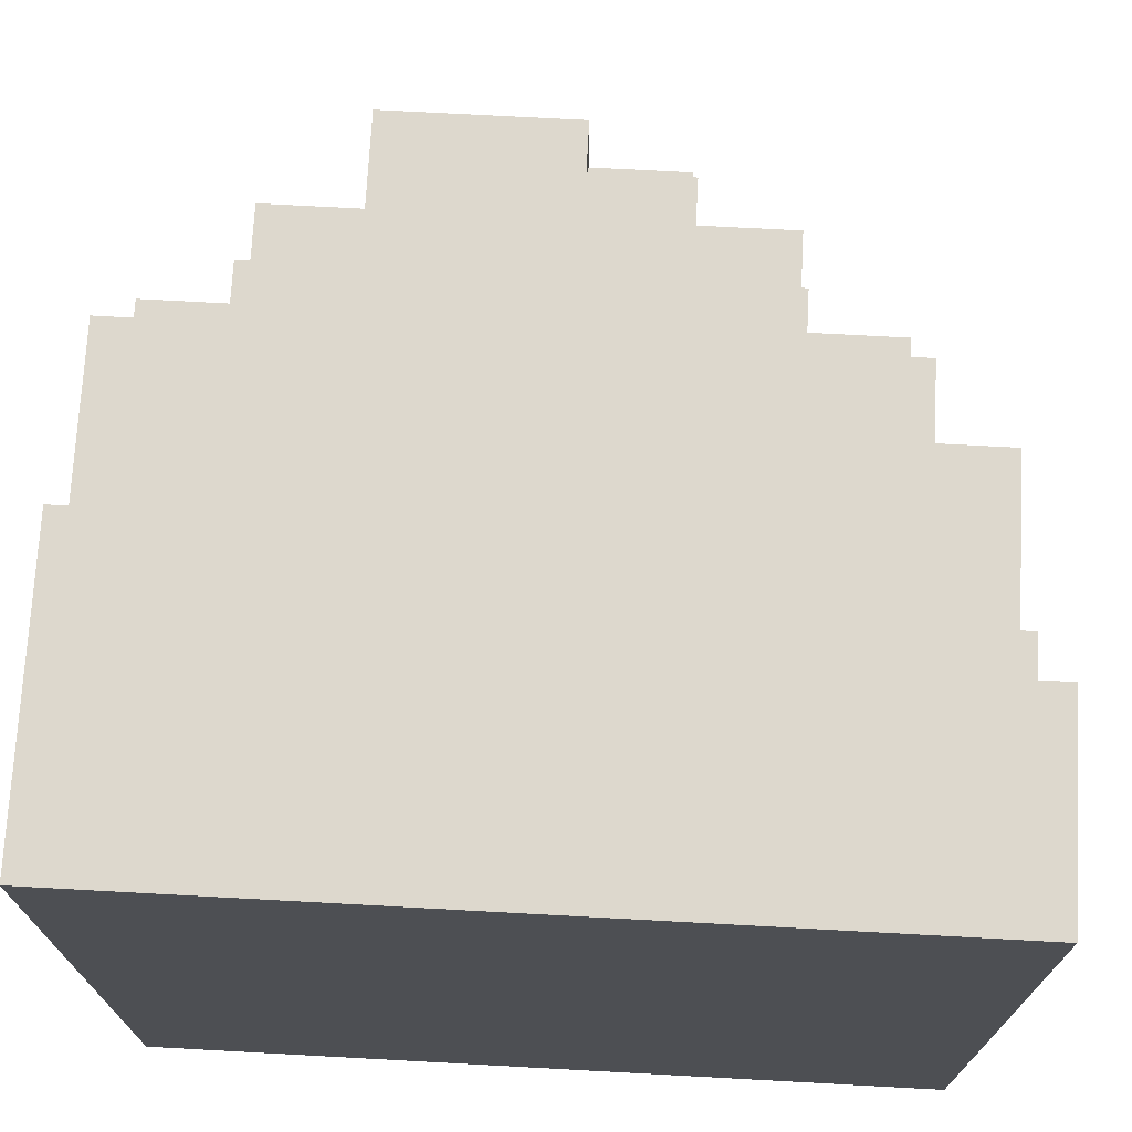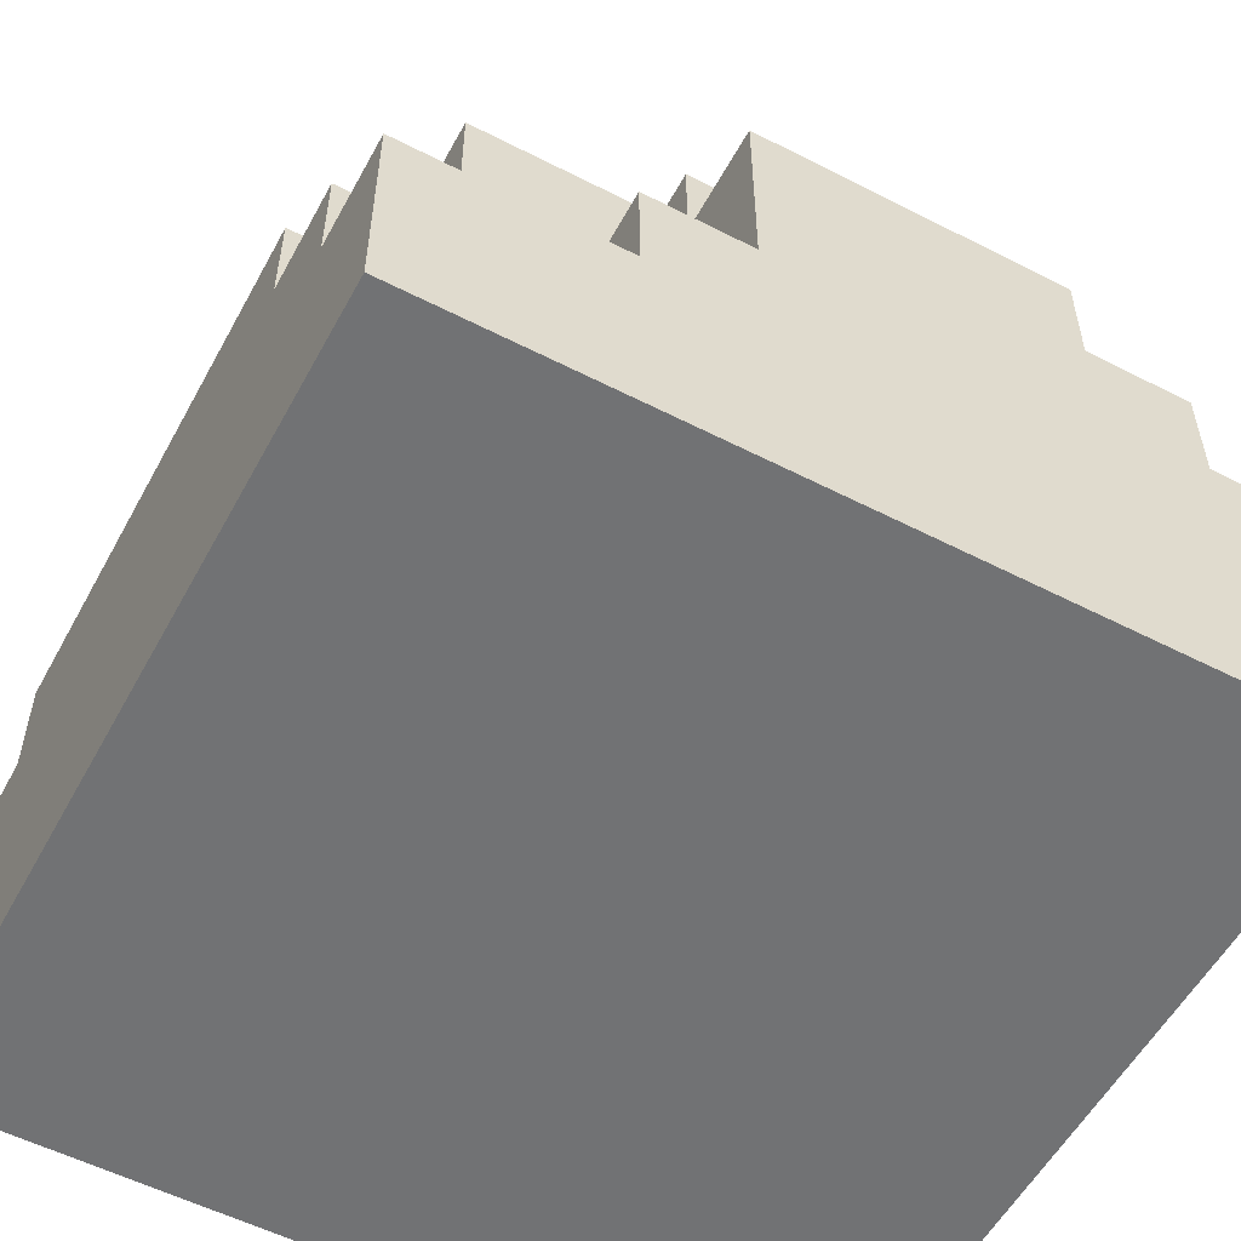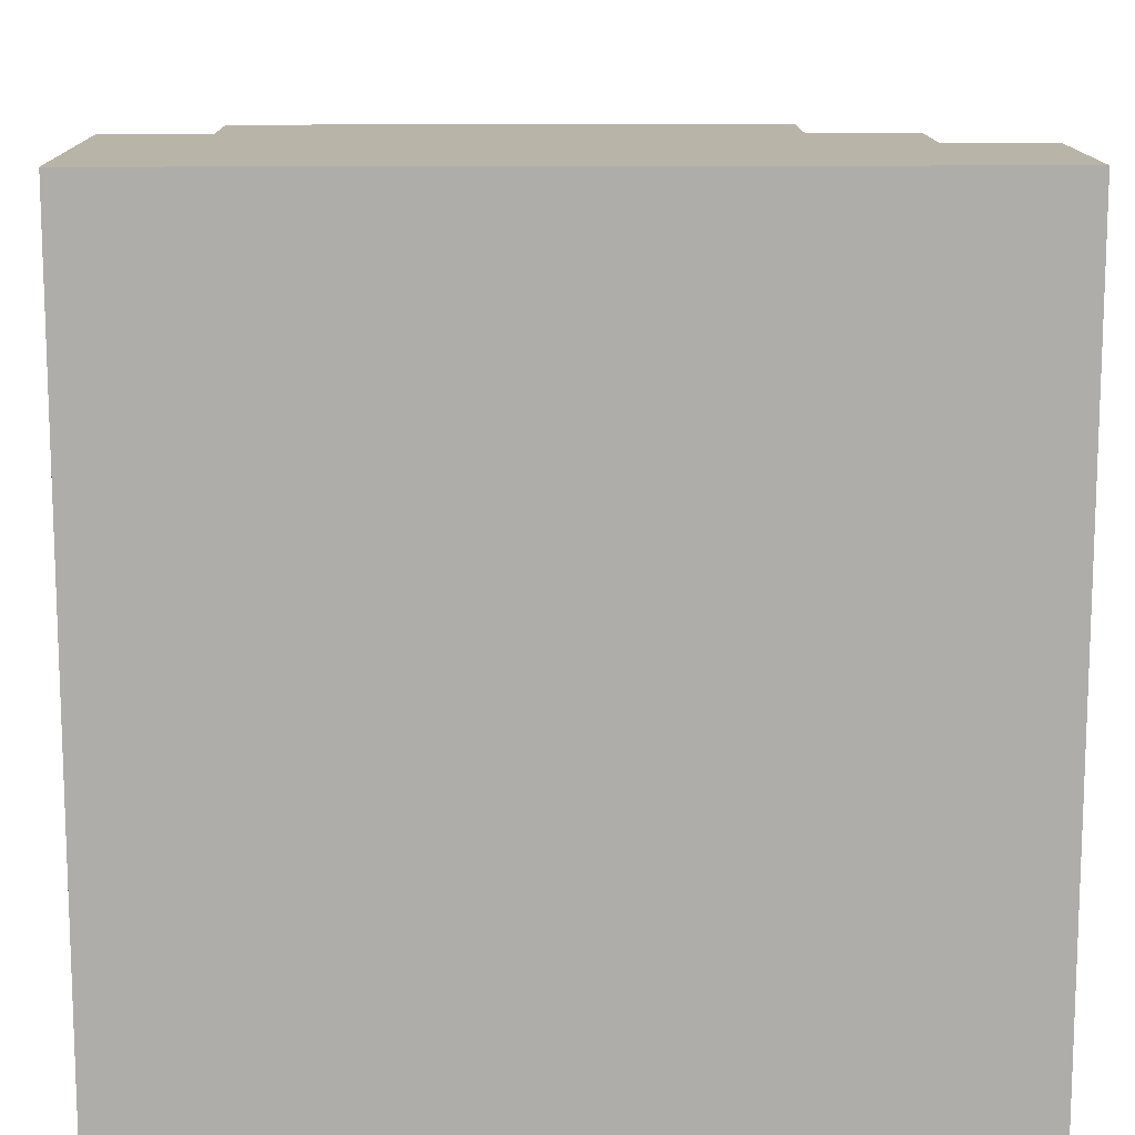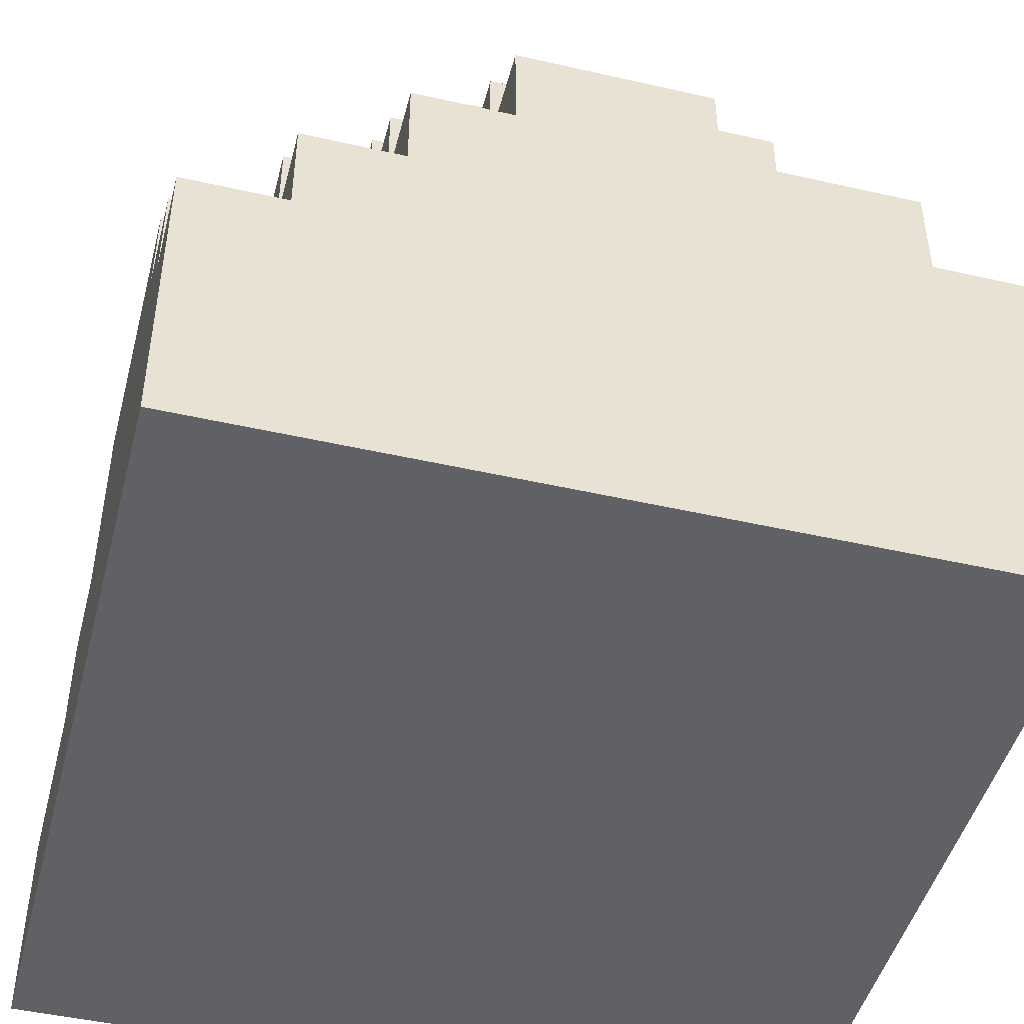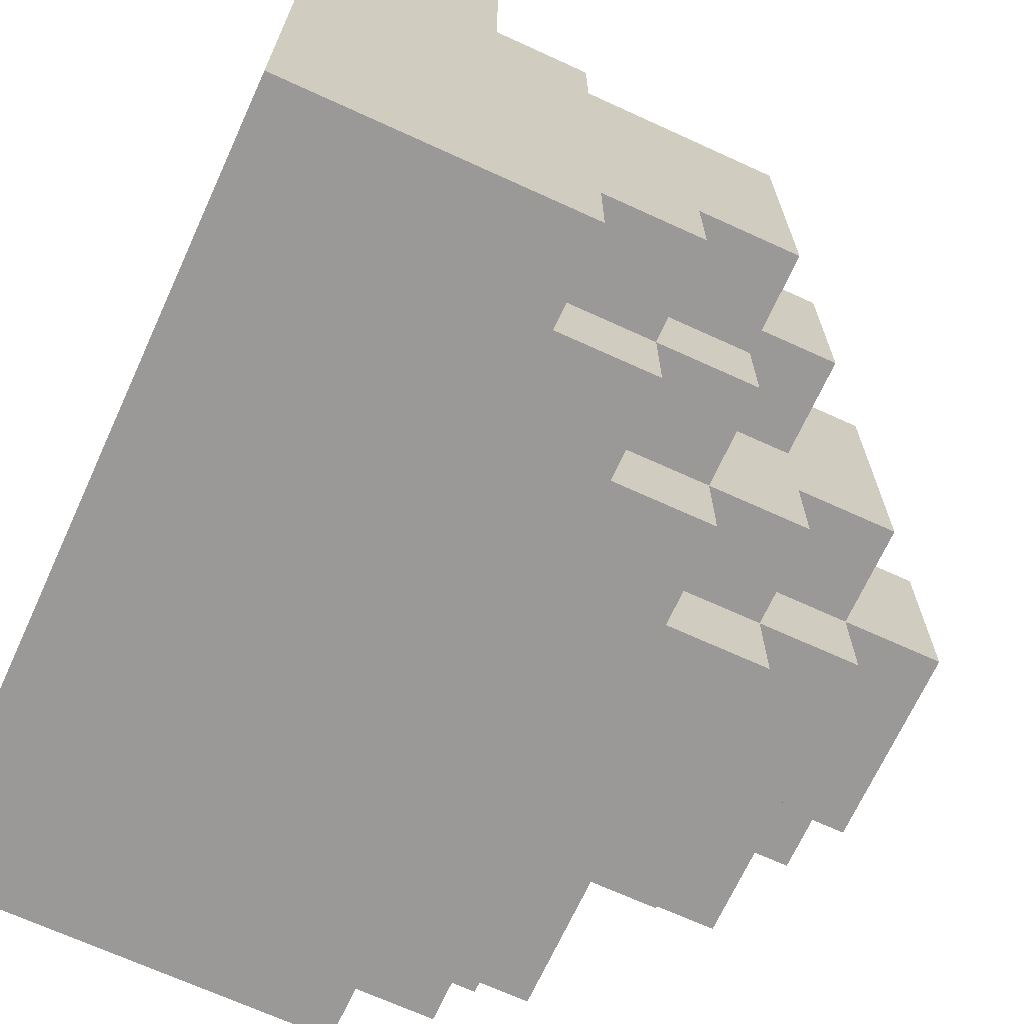
<metadata>
{"format":"obj","ext":"obj","renderer":"f3d","projection":"perspective","resolution":1024,"background":"white","views":[{"elev":72.2,"azim":3.1,"up":"+Z"},{"elev":-55.6,"azim":61.7,"up":"+Y"},{"elev":13.0,"azim":-0.9,"up":"+Z"},{"elev":-46.8,"azim":165.5,"up":"+Y"},{"elev":-69.0,"azim":65.4,"up":"+Z"}]}
</metadata>
<code>
g LapisOre
v -4 0 4
v -4 0 -4
v -4 1 4
v -4 1 3
v -4 1 2
v -4 1 1
v -4 1 -1
v -4 1 -3
v -4 2 3
v -4 2 2
v -4 2 1
v -4 2 -0
v -4 2 -1
v -4 2 -2
v -4 2 -3
v -4 2 -4
v -4 3 4
v -4 3 3
v -4 3 2
v -4 3 1
v -4 3 -0
v -4 3 -2
v -4 3 -3
v -4 4 1
v -4 4 -0
v -4 4 -1
v -4 4 -2
v -4 4 -3
v -4 4 -4
v -4 5 3
v -4 5 1
v -4 5 -0
v -4 5 -1
v -4 5 -2
v -4 5 -3
v -4 6 1
v -4 6 -0
v -4 6 -1
v -4 6 -2
v -3 3 4
v -3 3 3
v -3 4 4
v -3 4 3
v -3 4 -3
v -3 4 -4
v -3 5 2
v -3 5 1
v -3 5 -3
v -3 5 -4
v -3 6 2
v -3 6 1
v -3 6 -0
v -3 6 -1
v -3 7 1
v -3 7 -0
v -3 7 -1
v -2 5 3
v -2 5 2
v -2 5 -2
v -2 5 -3
v -2 6 3
v -2 6 2
v -2 6 -1
v -2 6 -2
v -2 7 1
v -2 7 -0
v -2 7 -1
v -2 7 -3
v -2 8 1
v -2 8 -1
v -1 5 -3
v -1 5 -4
v -1 6 2
v -1 6 1
v -1 6 -3
v -1 6 -4
v -1 7 2
v -1 7 1
v -1 7 -1
v -1 7 -2
v -1 8 -1
v -1 8 -2
v 0 7 1
v 0 7 -0
v 0 8 1
v 0 8 -0
v 1 5 3
v 1 5 2
v 1 5 -3
v 1 5 -4
v 1 6 3
v 1 6 2
v 1 6 1
v 1 6 -2
v 1 6 -3
v 1 6 -4
v 1 7 2
v 1 7 1
v 1 7 -0
v 1 7 -2
v 1 7 -3
v 1 8 -0
v 1 8 -2
v 2 3 4
v 2 3 3
v 2 4 4
v 2 4 3
v 2 4 -3
v 2 4 -4
v 2 5 2
v 2 5 1
v 2 5 -1
v 2 5 -2
v 2 5 -3
v 2 5 -4
v 2 6 2
v 2 6 1
v 2 6 -0
v 2 6 -1
v 2 6 -2
v 2 6 -3
v 2 7 1
v 2 7 -0
v 2 7 -2
v 3 2 4
v 3 2 3
v 3 2 2
v 3 3 4
v 3 3 3
v 3 3 2
v 3 3 1
v 3 3 -3
v 3 3 -4
v 3 4 2
v 3 4 1
v 3 4 -2
v 3 4 -3
v 3 4 -4
v 3 5 3
v 3 5 1
v 3 5 -0
v 3 5 -1
v 3 5 -2
v 3 5 -3
v 3 6 1
v 3 6 -0
v 3 6 -1
v 4 0 4
v 4 0 -4
v 4 1 4
v 4 1 3
v 4 1 -1
v 4 1 -2
v 4 1 -3
v 4 1 -4
v 4 2 4
v 4 2 3
v 4 2 2
v 4 2 1
v 4 2 -0
v 4 2 -1
v 4 2 -2
v 4 2 -3
v 4 3 2
v 4 3 1
v 4 3 -0
v 4 3 -1
v 4 3 -2
v 4 3 -3
v 4 3 -4
v 4 4 1
v 4 4 -0
v 4 4 -2
v 4 4 -3
v 4 5 1
v 4 5 -2
v -4 0 4
v -4 1 4
v -4 3 4
v -3 1 4
v -3 2 4
v -3 3 4
v -3 4 4
v -2 2 4
v -2 3 4
v -2 4 4
v -1 2 4
v -1 3 4
v 0 3 4
v 0 4 4
v 1 2 4
v 1 3 4
v 2 3 4
v 2 4 4
v 3 1 4
v 3 2 4
v 3 3 4
v 4 0 4
v 4 1 4
v 4 2 4
v -4 3 3
v -4 5 3
v -3 3 3
v -3 4 3
v -3 5 3
v -2 4 3
v -2 5 3
v -2 6 3
v -1 4 3
v -1 5 3
v 0 4 3
v 0 5 3
v 0 6 3
v 1 5 3
v 1 6 3
v 2 3 3
v 2 4 3
v 3 3 3
v 3 5 3
v -3 5 2
v -3 6 2
v -2 5 2
v -2 6 2
v -1 6 2
v -1 7 2
v 0 6 2
v 0 7 2
v 1 5 2
v 1 6 2
v 1 7 2
v 2 5 2
v 2 6 2
v 3 2 2
v 3 3 2
v 4 2 2
v 4 3 2
v -4 5 1
v -4 6 1
v -3 5 1
v -3 6 1
v -3 7 1
v -2 7 1
v -2 8 1
v -1 6 1
v -1 7 1
v 0 7 1
v 0 8 1
v 1 6 1
v 1 7 1
v 2 5 1
v 2 6 1
v 2 7 1
v 3 3 1
v 3 4 1
v 3 5 1
v 3 6 1
v 4 3 1
v 4 4 1
v 4 5 1
v 0 7 -0
v 0 8 -0
v 1 7 -0
v 1 8 -0
v -3 6 -1
v -3 7 -1
v -2 6 -1
v -2 7 -1
v -2 8 -1
v -1 7 -1
v -1 8 -1
v 2 5 -1
v 2 6 -1
v 3 5 -1
v 3 6 -1
v -4 5 -2
v -4 6 -2
v -3 5 -2
v -2 5 -2
v -2 6 -2
v -1 7 -2
v -1 8 -2
v 1 6 -2
v 1 7 -2
v 1 8 -2
v 2 6 -2
v 2 7 -2
v 3 4 -2
v 3 5 -2
v 4 4 -2
v 4 5 -2
v -4 4 -3
v -4 5 -3
v -3 4 -3
v -3 5 -3
v -2 5 -3
v -2 7 -3
v -1 5 -3
v -1 6 -3
v 0 6 -3
v 1 5 -3
v 1 6 -3
v 1 7 -3
v 2 4 -3
v 2 5 -3
v 2 6 -3
v 3 3 -3
v 3 4 -3
v 3 5 -3
v 4 3 -3
v 4 4 -3
v -4 0 -4
v -4 2 -4
v -4 4 -4
v -3 1 -4
v -3 2 -4
v -3 3 -4
v -3 4 -4
v -3 5 -4
v -2 1 -4
v -2 2 -4
v -2 3 -4
v -2 4 -4
v -1 3 -4
v -1 4 -4
v -1 5 -4
v -1 6 -4
v 0 2 -4
v 0 3 -4
v 0 4 -4
v 0 5 -4
v 0 6 -4
v 1 2 -4
v 1 3 -4
v 1 5 -4
v 1 6 -4
v 2 1 -4
v 2 2 -4
v 2 4 -4
v 2 5 -4
v 3 1 -4
v 3 2 -4
v 3 3 -4
v 3 4 -4
v 4 0 -4
v 4 1 -4
v 4 3 -4
v -4 0 4
v 4 0 4
v -4 0 -4
v 4 0 -4
v 3 2 4
v 4 2 4
v 3 2 3
v 4 2 3
v 3 2 2
v 4 2 2
v -4 3 4
v -3 3 4
v 2 3 4
v 3 3 4
v -4 3 3
v -3 3 3
v 2 3 3
v 3 3 3
v 3 3 2
v 4 3 2
v 3 3 1
v 4 3 1
v 3 3 -3
v 4 3 -3
v 3 3 -4
v 4 3 -4
v -3 4 4
v -2 4 4
v 0 4 4
v 2 4 4
v -3 4 3
v -2 4 3
v -1 4 3
v 0 4 3
v 2 4 3
v 3 4 -2
v 4 4 -2
v -4 4 -3
v -3 4 -3
v 2 4 -3
v 3 4 -3
v 4 4 -3
v -4 4 -4
v -3 4 -4
v 2 4 -4
v 3 4 -4
v -4 5 3
v -3 5 3
v -2 5 3
v 1 5 3
v 3 5 3
v -3 5 2
v -2 5 2
v 1 5 2
v 2 5 2
v -4 5 1
v -3 5 1
v 2 5 1
v 3 5 1
v 4 5 1
v 3 5 -0
v 2 5 -1
v 3 5 -1
v -4 5 -2
v -3 5 -2
v -2 5 -2
v 2 5 -2
v 3 5 -2
v 4 5 -2
v -4 5 -3
v -3 5 -3
v -2 5 -3
v -1 5 -3
v 1 5 -3
v 2 5 -3
v 3 5 -3
v -3 5 -4
v -1 5 -4
v 1 5 -4
v 2 5 -4
v -2 6 3
v 0 6 3
v 1 6 3
v -3 6 2
v -2 6 2
v -1 6 2
v 0 6 2
v 1 6 2
v 2 6 2
v -4 6 1
v -3 6 1
v -1 6 1
v 1 6 1
v 2 6 1
v 3 6 1
v -4 6 -0
v -3 6 -0
v 2 6 -0
v 3 6 -0
v -4 6 -1
v -3 6 -1
v -2 6 -1
v 2 6 -1
v 3 6 -1
v -4 6 -2
v -2 6 -2
v 1 6 -2
v 2 6 -2
v -1 6 -3
v 0 6 -3
v 1 6 -3
v 2 6 -3
v -1 6 -4
v 0 6 -4
v 1 6 -4
v -1 7 2
v 0 7 2
v 1 7 2
v -3 7 1
v -2 7 1
v -1 7 1
v 0 7 1
v 1 7 1
v 2 7 1
v -3 7 -0
v -2 7 -0
v 0 7 -0
v 1 7 -0
v 2 7 -0
v -3 7 -1
v -2 7 -1
v -1 7 -1
v -1 7 -2
v 1 7 -2
v 2 7 -2
v -2 7 -3
v 1 7 -3
v -2 8 1
v 0 8 1
v 0 8 -0
v 1 8 -0
v -2 8 -1
v -1 8 -1
v -1 8 -2
v 1 8 -2
f 3 2 1
f 4 2 3
f 5 2 4
f 6 2 5
f 7 2 6
f 8 2 7
f 9 4 3
f 9 5 4
f 10 6 5
f 10 5 9
f 11 7 6
f 11 6 10
f 12 7 11
f 13 8 7
f 13 7 12
f 14 8 13
f 15 2 8
f 15 8 14
f 16 2 15
f 17 9 3
f 18 10 9
f 18 9 17
f 19 11 10
f 19 10 18
f 20 12 11
f 20 11 19
f 21 14 13
f 21 12 20
f 21 13 12
f 22 15 14
f 22 14 21
f 23 16 15
f 23 15 22
f 24 20 19
f 24 19 18
f 24 21 20
f 25 23 22
f 25 21 24
f 25 22 21
f 26 23 25
f 27 23 26
f 28 16 23
f 28 23 27
f 29 16 28
f 30 24 18
f 30 25 24
f 30 26 25
f 31 26 30
f 32 26 31
f 33 27 26
f 33 26 32
f 34 28 27
f 34 27 33
f 35 28 34
f 36 32 31
f 37 33 32
f 37 32 36
f 38 34 33
f 38 33 37
f 39 34 38
f 42 41 40
f 43 41 42
f 48 45 44
f 49 45 48
f 50 47 46
f 51 47 50
f 54 52 51
f 55 53 52
f 55 52 54
f 56 53 55
f 61 58 57
f 62 58 61
f 64 60 59
f 67 64 63
f 68 60 64
f 68 64 67
f 69 66 65
f 69 67 66
f 70 67 69
f 75 72 71
f 76 72 75
f 77 74 73
f 78 74 77
f 81 80 79
f 82 80 81
f 83 84 85
f 85 84 86
f 87 88 91
f 91 88 92
f 89 90 95
f 95 90 96
f 92 93 97
f 97 93 98
f 94 95 100
f 100 95 101
f 99 100 102
f 102 100 103
f 104 105 106
f 106 105 107
f 108 109 114
f 114 109 115
f 110 111 116
f 116 111 117
f 112 113 119
f 113 114 120
f 119 113 120
f 120 114 121
f 117 118 122
f 118 119 123
f 122 118 123
f 119 120 123
f 123 120 124
f 125 126 128
f 126 127 128
f 128 127 129
f 129 127 130
f 129 130 134
f 130 131 134
f 134 131 135
f 132 133 137
f 137 133 138
f 134 135 139
f 129 134 139
f 139 135 140
f 136 137 143
f 143 137 144
f 140 141 145
f 141 142 146
f 145 141 146
f 146 142 147
f 148 149 150
f 150 149 151
f 151 149 152
f 152 149 153
f 153 149 154
f 154 149 155
f 150 151 156
f 151 152 157
f 156 151 157
f 157 152 158
f 158 152 159
f 159 152 160
f 152 153 161
f 160 152 161
f 153 154 162
f 161 153 162
f 154 155 163
f 162 154 163
f 158 159 164
f 159 160 165
f 164 159 165
f 160 161 166
f 165 160 166
f 161 162 167
f 166 161 167
f 162 163 168
f 167 162 168
f 163 155 169
f 168 163 169
f 169 155 170
f 165 166 171
f 168 169 172
f 171 166 172
f 167 168 172
f 166 167 172
f 172 169 173
f 173 169 174
f 171 172 175
f 172 173 175
f 175 173 176
f 180 178 177
f 180 179 178
f 181 179 180
f 182 179 181
f 184 181 180
f 184 183 182
f 184 182 181
f 185 183 184
f 186 183 185
f 187 184 180
f 187 185 184
f 188 186 185
f 188 185 187
f 189 188 187
f 189 186 188
f 190 186 189
f 191 187 180
f 191 189 187
f 192 190 189
f 192 189 191
f 193 192 191
f 193 190 192
f 194 190 193
f 195 180 177
f 195 191 180
f 196 193 191
f 196 191 195
f 197 193 196
f 198 195 177
f 199 196 195
f 199 195 198
f 200 196 199
f 203 202 201
f 204 202 203
f 205 202 204
f 206 205 204
f 207 205 206
f 209 207 206
f 210 208 207
f 210 207 209
f 211 210 209
f 212 208 210
f 212 210 211
f 213 208 212
f 214 212 211
f 214 213 212
f 215 213 214
f 217 214 211
f 218 217 216
f 219 214 217
f 219 217 218
f 222 221 220
f 223 221 222
f 226 225 224
f 227 225 226
f 229 227 226
f 230 227 229
f 231 229 228
f 232 229 231
f 235 234 233
f 236 234 235
f 239 238 237
f 240 238 239
f 242 241 240
f 244 242 240
f 244 243 242
f 245 243 244
f 246 243 245
f 247 243 246
f 251 249 248
f 252 249 251
f 255 251 250
f 256 251 255
f 257 254 253
f 258 255 254
f 258 254 257
f 259 255 258
f 262 261 260
f 263 261 262
f 264 265 266
f 266 265 267
f 267 268 269
f 269 268 270
f 271 272 273
f 273 272 274
f 275 276 277
f 277 276 278
f 278 276 279
f 280 281 283
f 283 281 284
f 282 283 285
f 285 283 286
f 287 288 289
f 289 288 290
f 291 292 293
f 293 292 294
f 295 296 297
f 297 296 298
f 298 296 299
f 299 296 301
f 301 296 302
f 300 301 304
f 304 301 305
f 303 304 307
f 307 304 308
f 306 307 309
f 309 307 310
f 311 312 314
f 312 313 315
f 314 312 315
f 315 313 316
f 316 313 317
f 311 314 319
f 314 315 319
f 315 316 319
f 319 316 320
f 317 318 321
f 320 316 321
f 316 317 321
f 321 318 322
f 320 321 323
f 321 322 323
f 322 318 324
f 323 322 324
f 324 318 325
f 319 320 327
f 320 323 327
f 324 325 328
f 327 323 328
f 323 324 328
f 328 325 329
f 325 326 330
f 329 325 330
f 330 326 331
f 319 327 332
f 327 328 332
f 328 329 333
f 332 328 333
f 330 331 334
f 329 330 334
f 334 331 335
f 319 332 336
f 311 319 336
f 332 333 337
f 336 332 337
f 329 334 338
f 337 333 338
f 333 329 338
f 338 334 339
f 336 337 340
f 311 336 340
f 337 338 341
f 340 337 341
f 341 338 342
f 342 338 343
f 311 340 344
f 340 341 345
f 344 340 345
f 341 342 345
f 345 342 346
f 349 348 347
f 350 348 349
f 351 352 353
f 353 352 354
f 353 354 355
f 355 354 356
f 357 358 361
f 361 358 362
f 359 360 363
f 363 360 364
f 365 366 367
f 367 366 368
f 369 370 371
f 371 370 372
f 373 374 377
f 374 375 378
f 377 374 378
f 378 375 379
f 375 376 380
f 379 375 380
f 380 376 381
f 382 383 387
f 387 383 388
f 384 385 389
f 389 385 390
f 386 387 391
f 391 387 392
f 393 394 398
f 394 395 398
f 398 395 399
f 396 397 400
f 400 397 401
f 393 398 402
f 402 398 403
f 401 397 404
f 404 397 405
f 405 406 407
f 407 406 409
f 408 409 413
f 409 406 414
f 413 409 414
f 414 406 415
f 410 411 416
f 411 412 417
f 416 411 417
f 417 412 418
f 413 414 421
f 421 414 422
f 418 419 423
f 417 418 423
f 423 419 424
f 420 421 425
f 425 421 426
f 427 428 431
f 431 428 432
f 428 429 433
f 432 428 433
f 433 429 434
f 431 432 437
f 430 431 437
f 437 432 438
f 434 435 439
f 439 435 440
f 436 437 442
f 442 437 443
f 440 441 444
f 444 441 445
f 442 443 446
f 446 443 447
f 444 445 449
f 449 445 450
f 447 448 451
f 446 447 451
f 451 448 452
f 453 454 457
f 457 454 458
f 455 456 459
f 456 457 460
f 459 456 460
f 460 457 461
f 462 463 467
f 463 464 468
f 467 463 468
f 468 464 469
f 465 466 471
f 471 466 472
f 468 469 473
f 469 470 474
f 473 469 474
f 474 470 475
f 471 472 476
f 476 472 477
f 477 478 479
f 474 475 480
f 480 475 481
f 477 479 482
f 479 480 482
f 482 480 483
f 484 485 486
f 484 486 488
f 486 487 488
f 488 487 489
f 489 487 490
f 490 487 491

</code>
